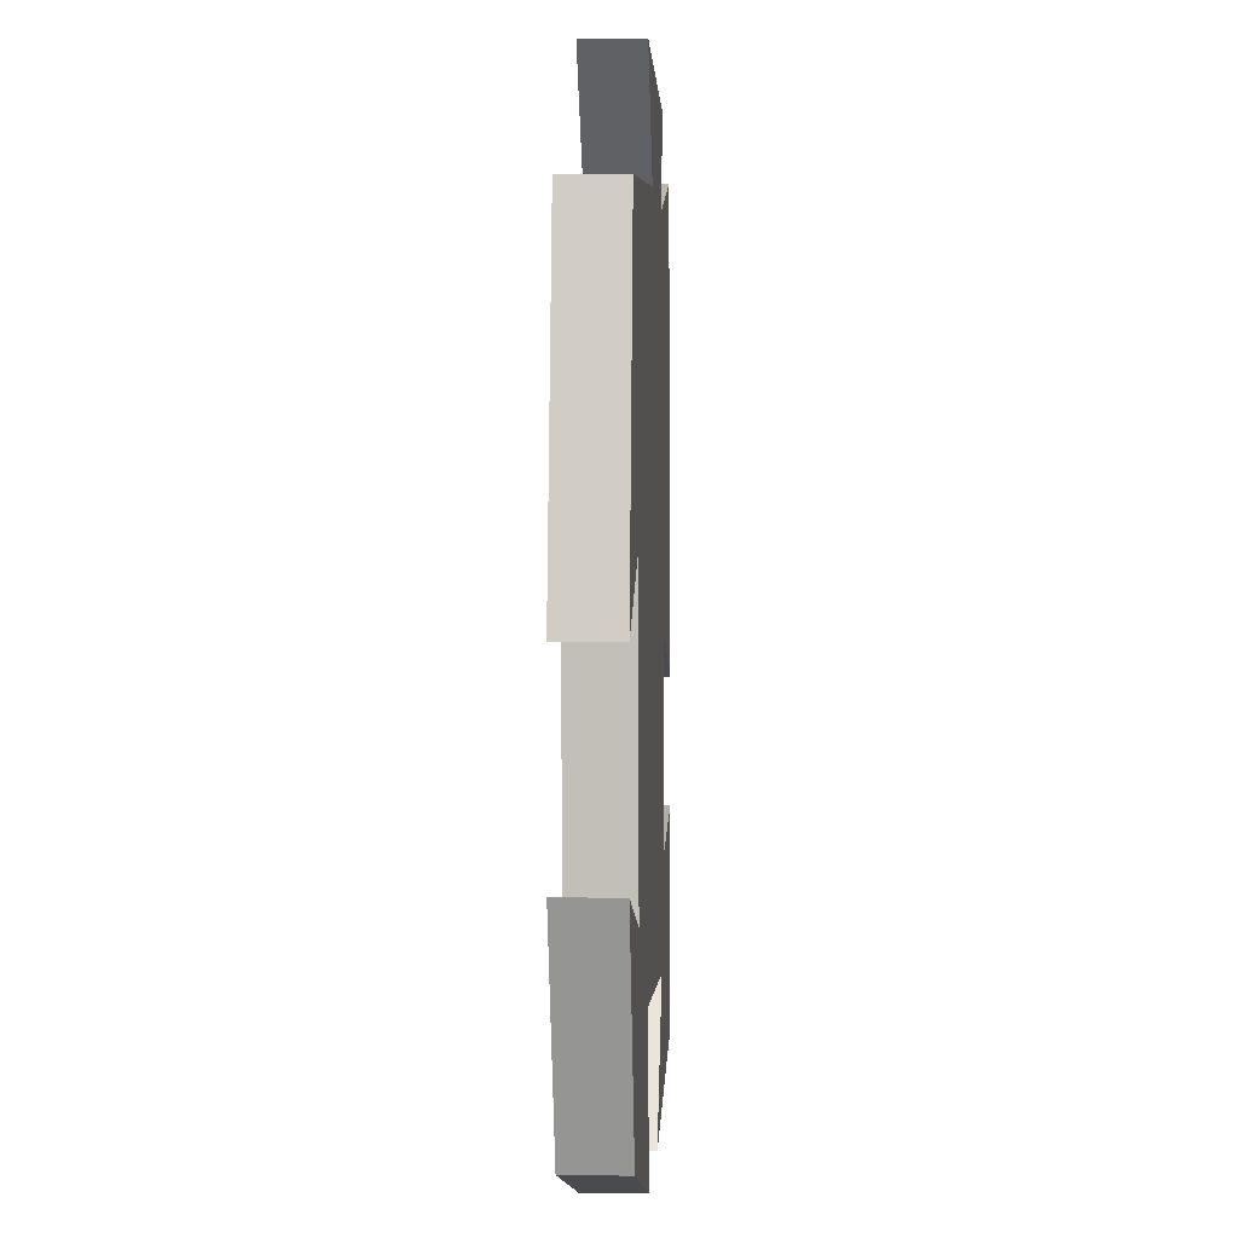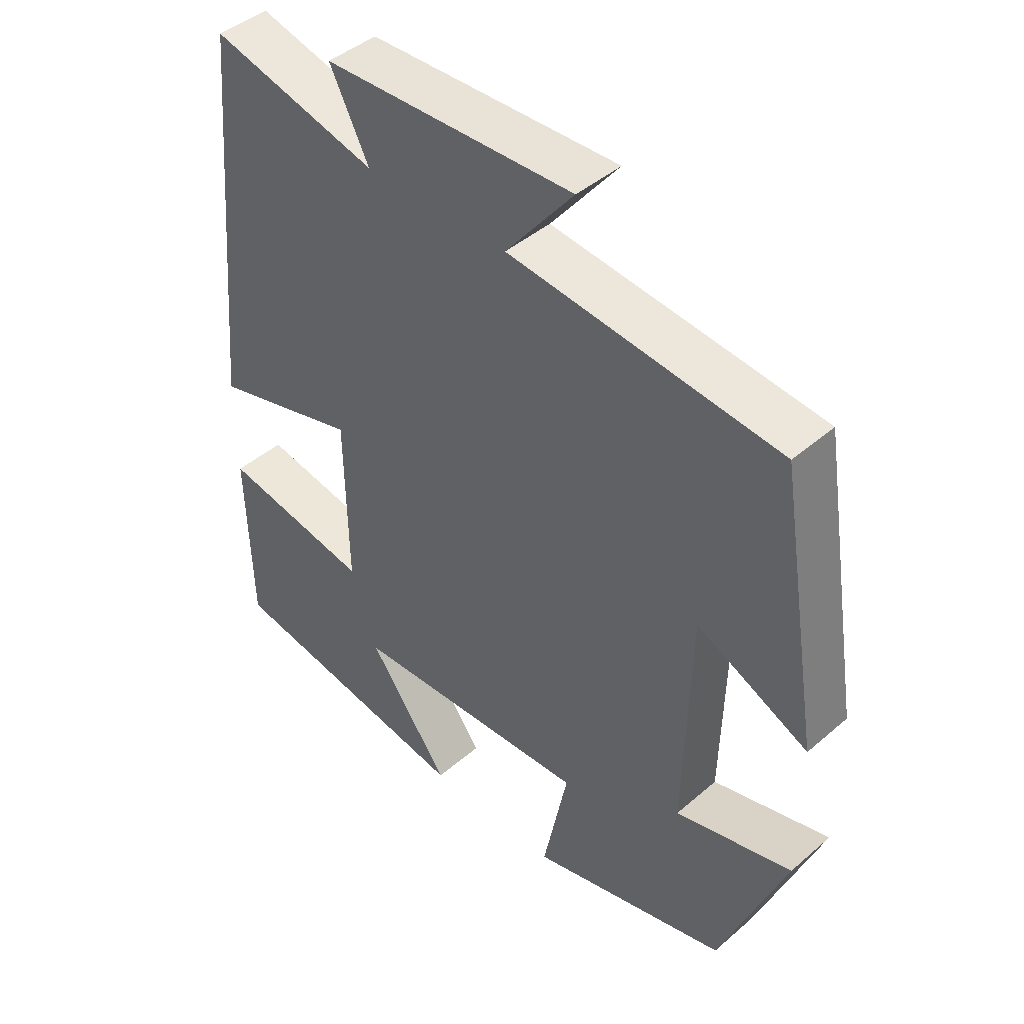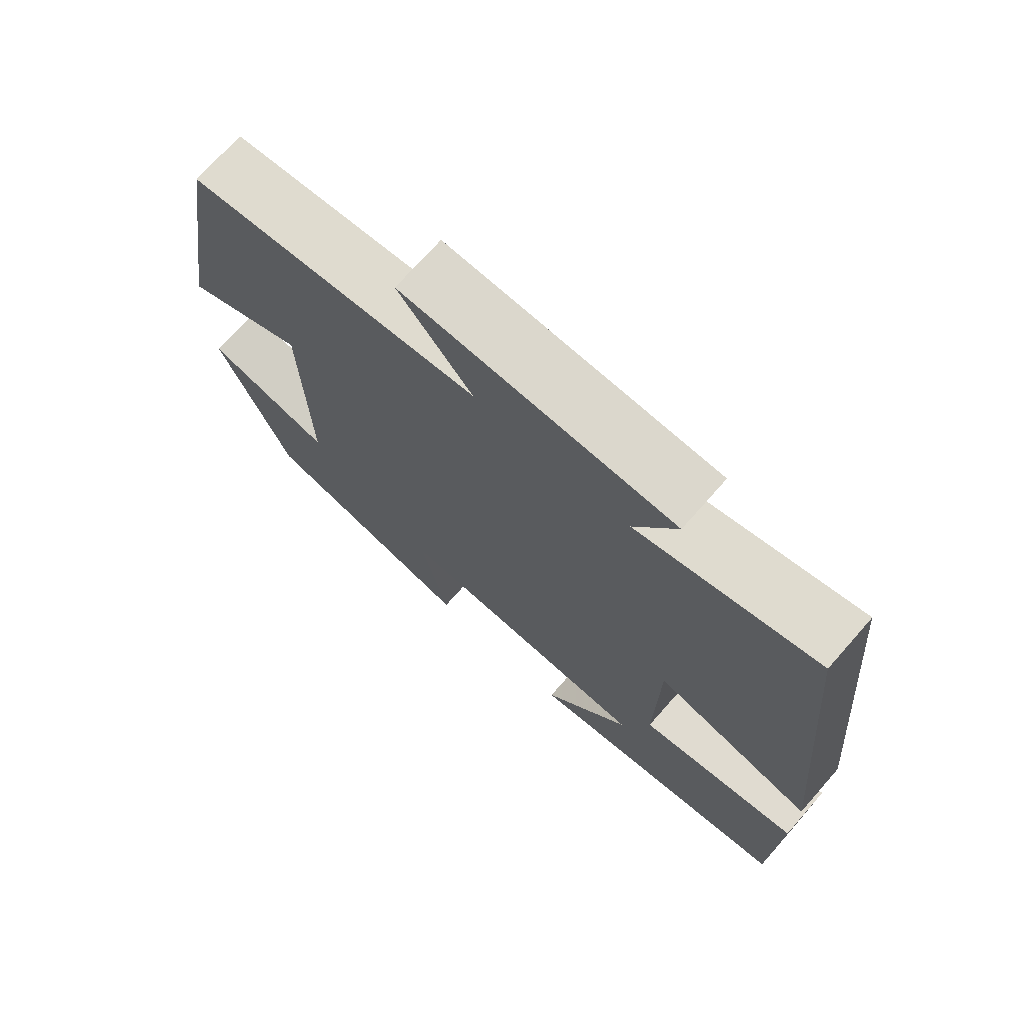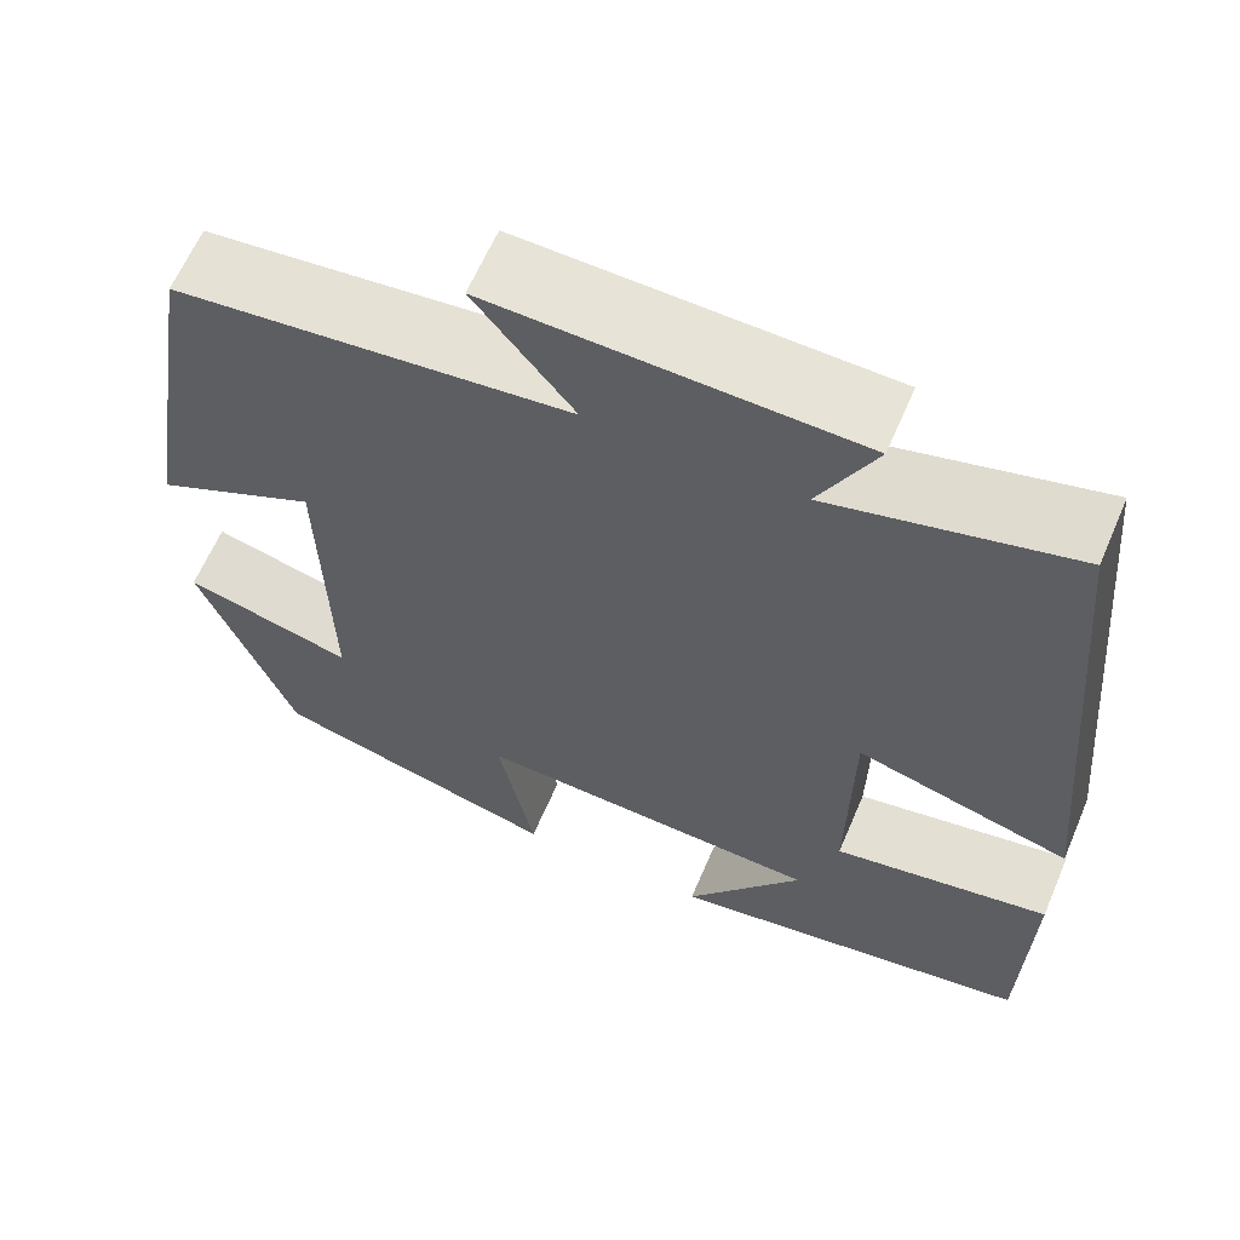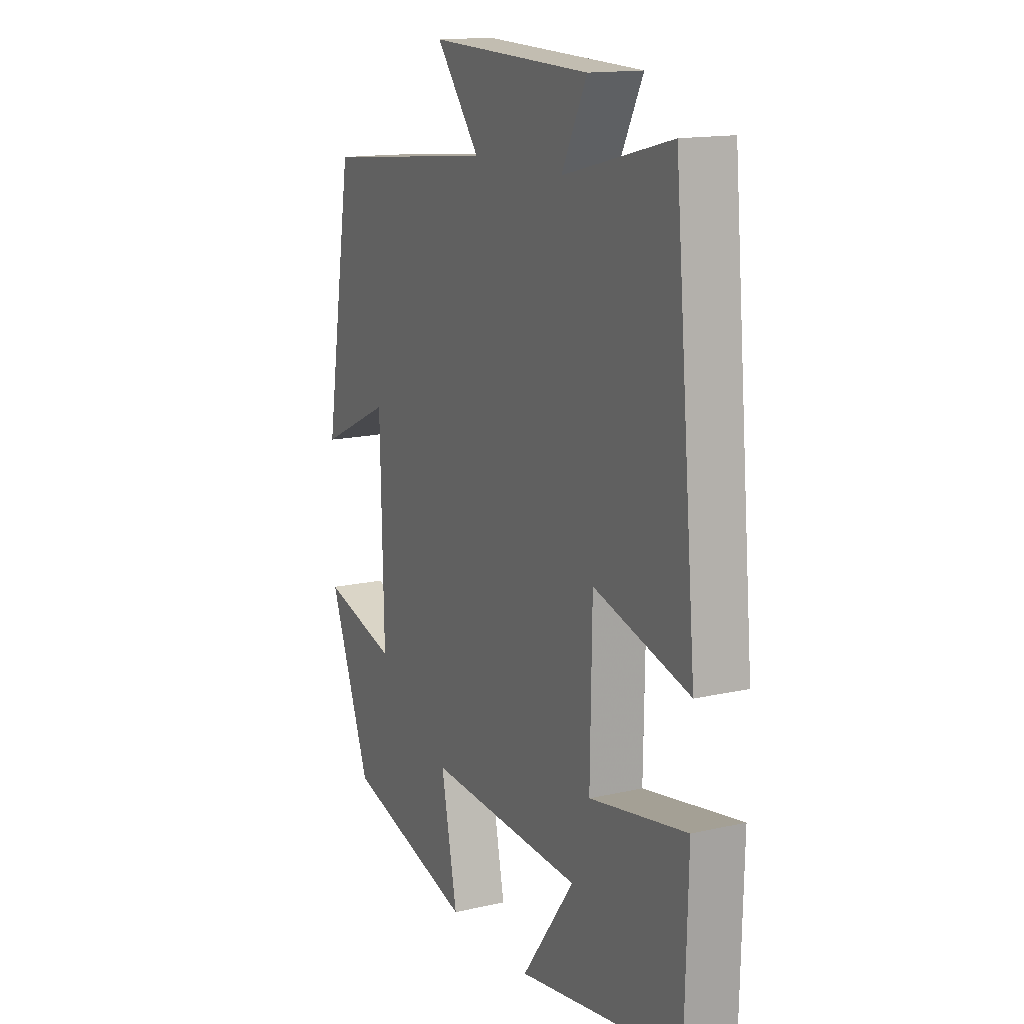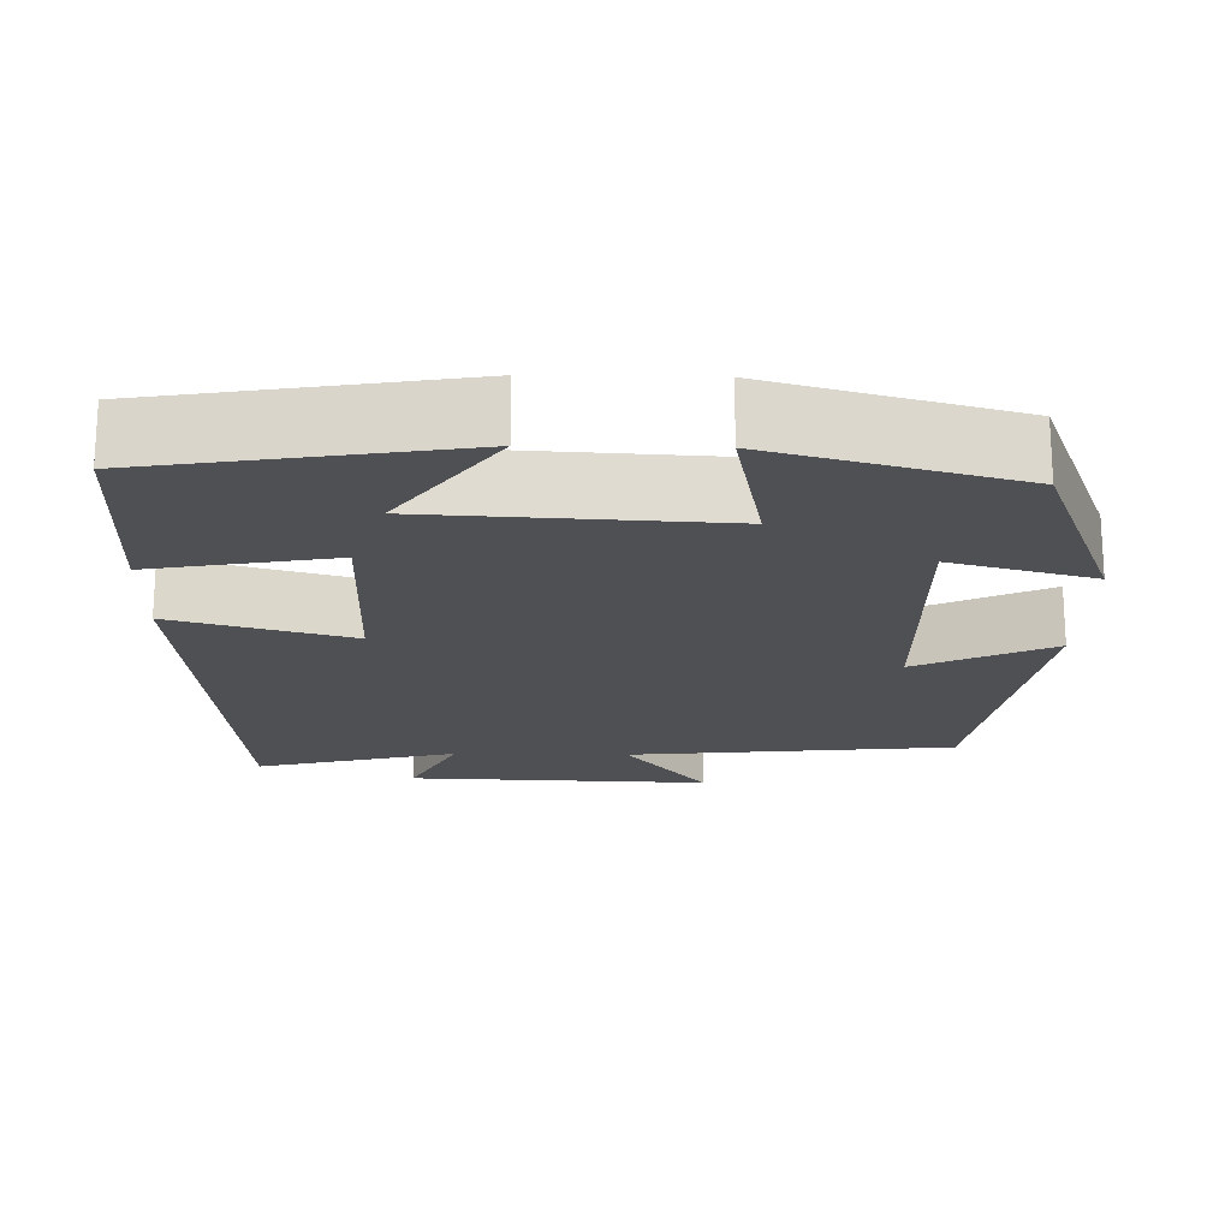
<metadata>
{"format":"obj","ext":"obj","renderer":"f3d","projection":"perspective","resolution":1024,"background":"white","views":[{"elev":1.2,"azim":-87.0,"up":"+Z"},{"elev":44.0,"azim":-135.2,"up":"+Z"},{"elev":72.3,"azim":41.4,"up":"+Z"},{"elev":62.6,"azim":23.1,"up":"+Z"},{"elev":14.8,"azim":63.7,"up":"+Z"},{"elev":-19.2,"azim":178.8,"up":"+Y"}]}
</metadata>
<code>
v 0.493 0.07 -0.437
v 0.107 0.07 -0.5
v 0.231 0.07 -0.33
v -0.135 0.07 -0.31
v -0.097 0.07 -0.5
v -0.401 0.07 -0.417
v -0.5 0.07 -0.16
v -0.322 0.07 -0.208
v -0.33 0.07 0.136
v -0.5 0.07 0.056
v -0.434 0.07 0.458
v -0.024 0.07 0.5
v -0.127 0.07 0.63
v 0.253 0.07 0.616
v 0.194 0.07 0.5
v 0.447 0.07 0.564
v 0.5 0.07 -0.015
v 0.276 0.07 0.048
v 0.272 0.07 -0.208
v 0.5 0.07 -0.167
v 0.493 0 -0.437
v 0.107 0 -0.5
v 0.231 0 -0.33
v -0.135 0 -0.31
v -0.097 0 -0.5
v -0.401 0 -0.417
v -0.5 0 -0.16
v -0.322 0 -0.208
v -0.33 0 0.136
v -0.5 0 0.056
v -0.434 0 0.458
v -0.024 0 0.5
v -0.127 0 0.63
v 0.253 0 0.616
v 0.194 0 0.5
v 0.447 0 0.564
v 0.5 0 -0.015
v 0.276 0 0.048
v 0.272 0 -0.208
v 0.5 0 -0.167
f 19 20 1
f 15 16 17 18
f 15 18 19
f 12 13 14 15
f 11 12 15
f 10 11 15
f 9 10 15
f 8 9 15 19
f 6 7 8
f 5 6 8
f 4 5 8
f 3 4 8 19
f 1 2 3
f 1 3 19
f 21 40 39
f 38 37 36 35
f 39 38 35
f 35 34 33 32
f 35 32 31
f 35 31 30
f 35 30 29
f 39 35 29 28
f 28 27 26
f 28 26 25
f 28 25 24
f 39 28 24 23
f 23 22 21
f 39 23 21
f 1 21 22 2
f 2 22 23 3
f 3 23 24 4
f 4 24 25 5
f 5 25 26 6
f 6 26 27 7
f 7 27 28 8
f 8 28 29 9
f 9 29 30 10
f 10 30 31 11
f 11 31 32 12
f 12 32 33 13
f 13 33 34 14
f 14 34 35 15
f 15 35 36 16
f 16 36 37 17
f 17 37 38 18
f 18 38 39 19
f 19 39 40 20
f 20 40 21 1

</code>
